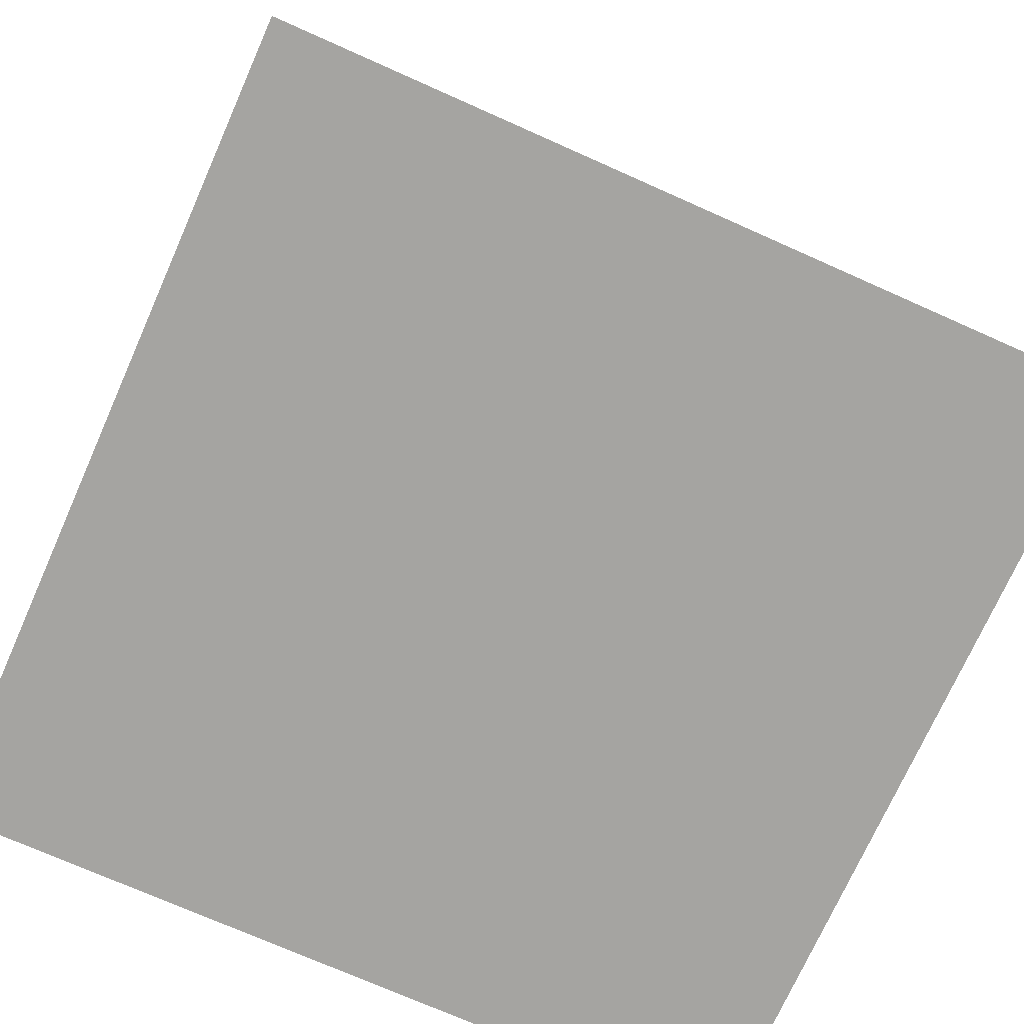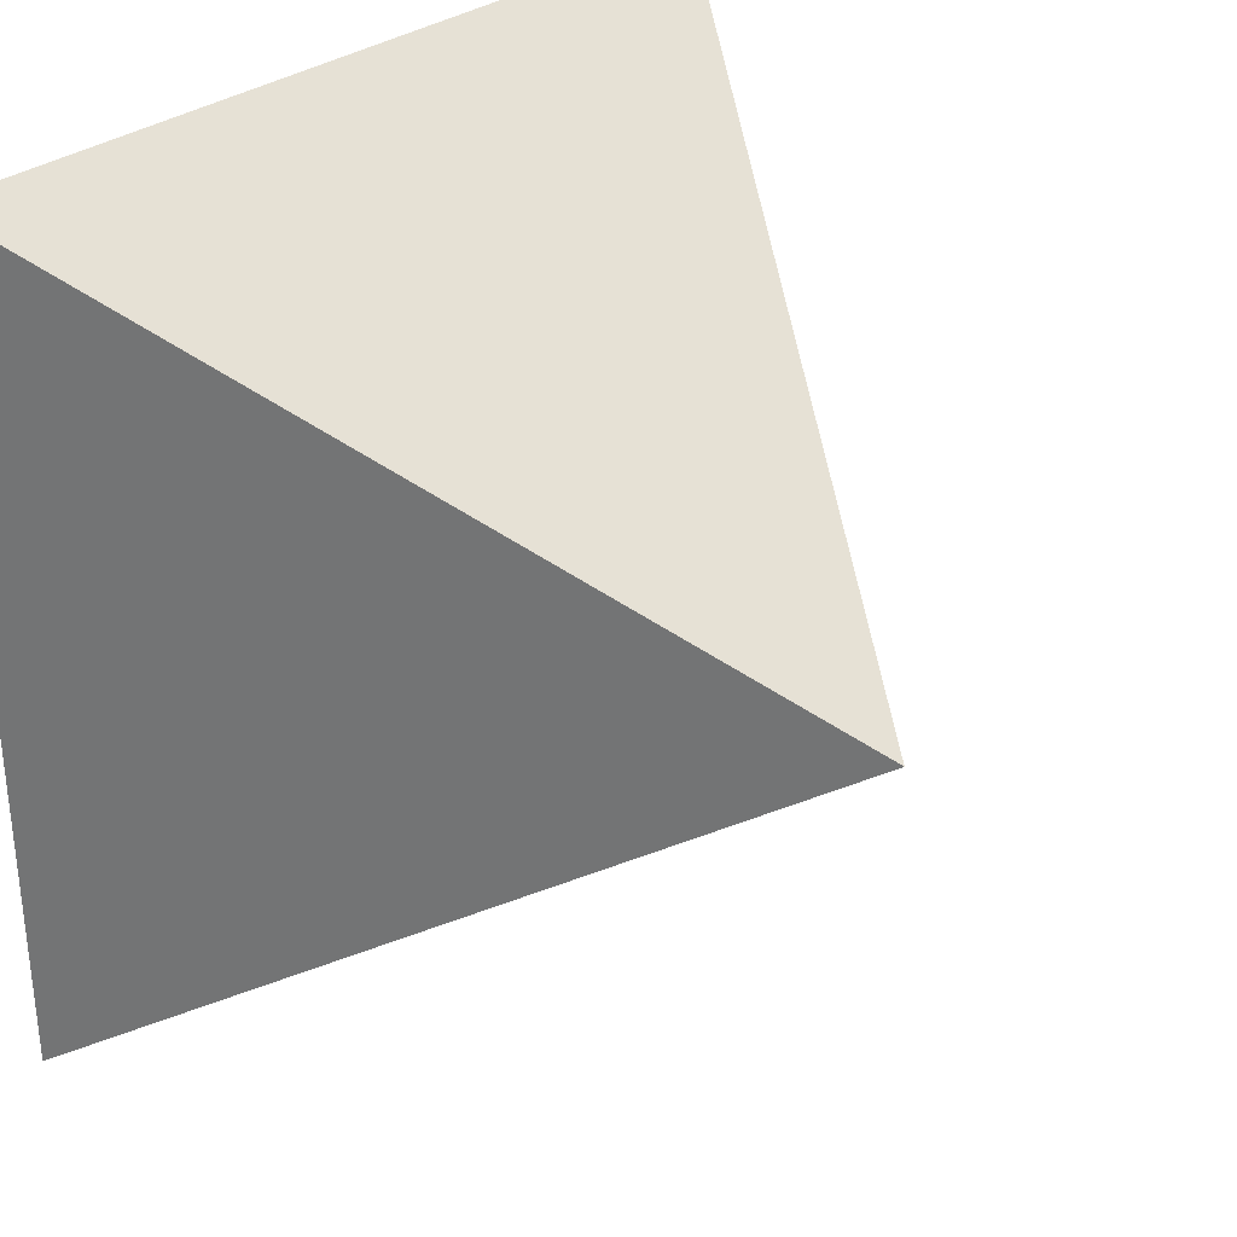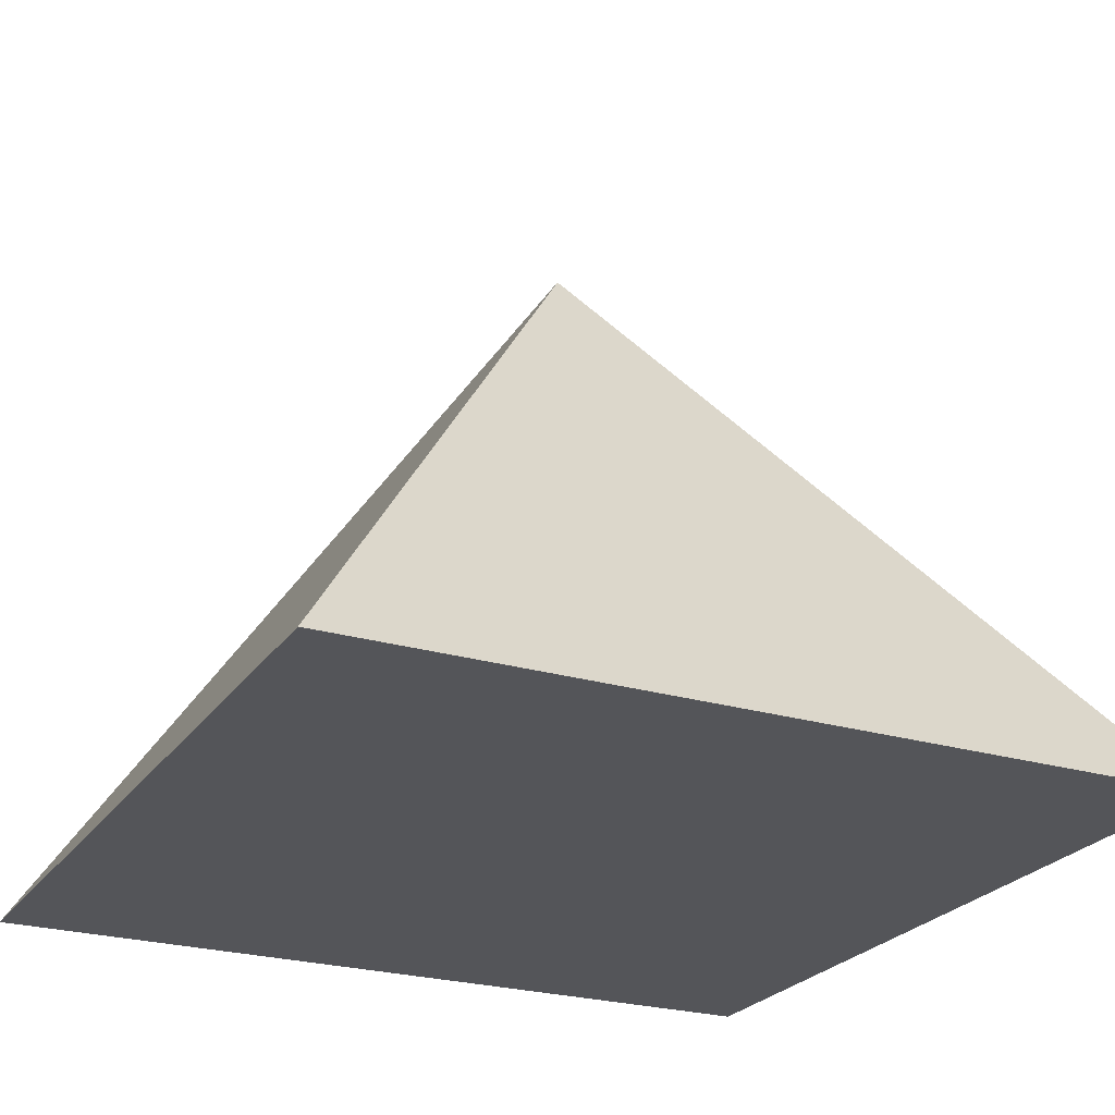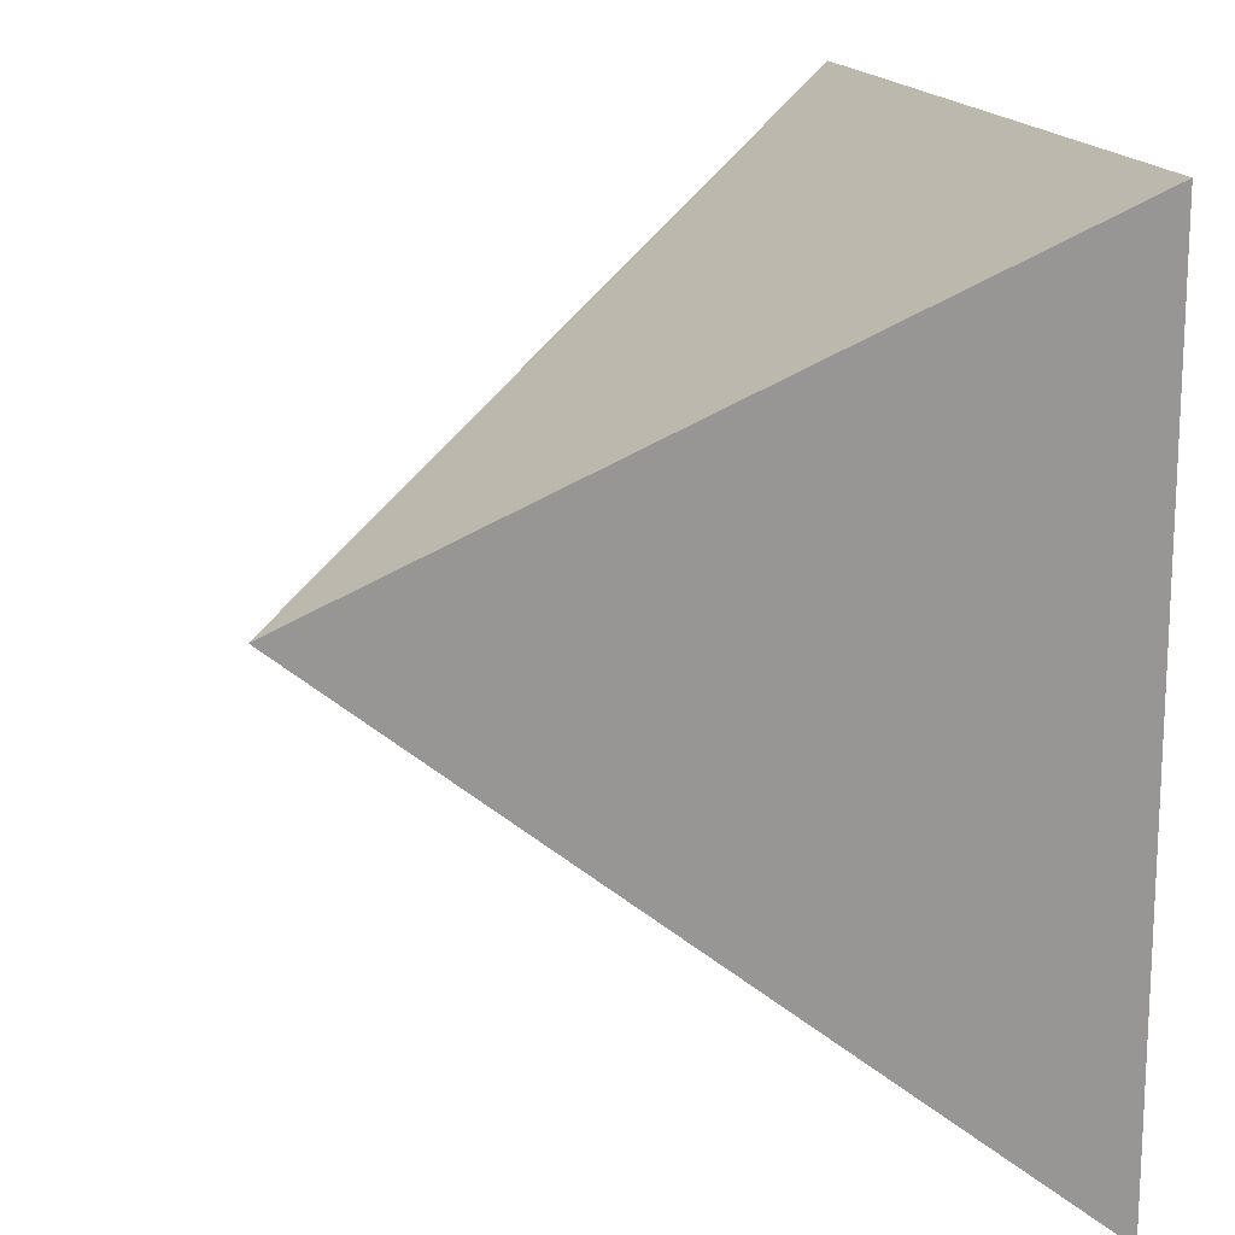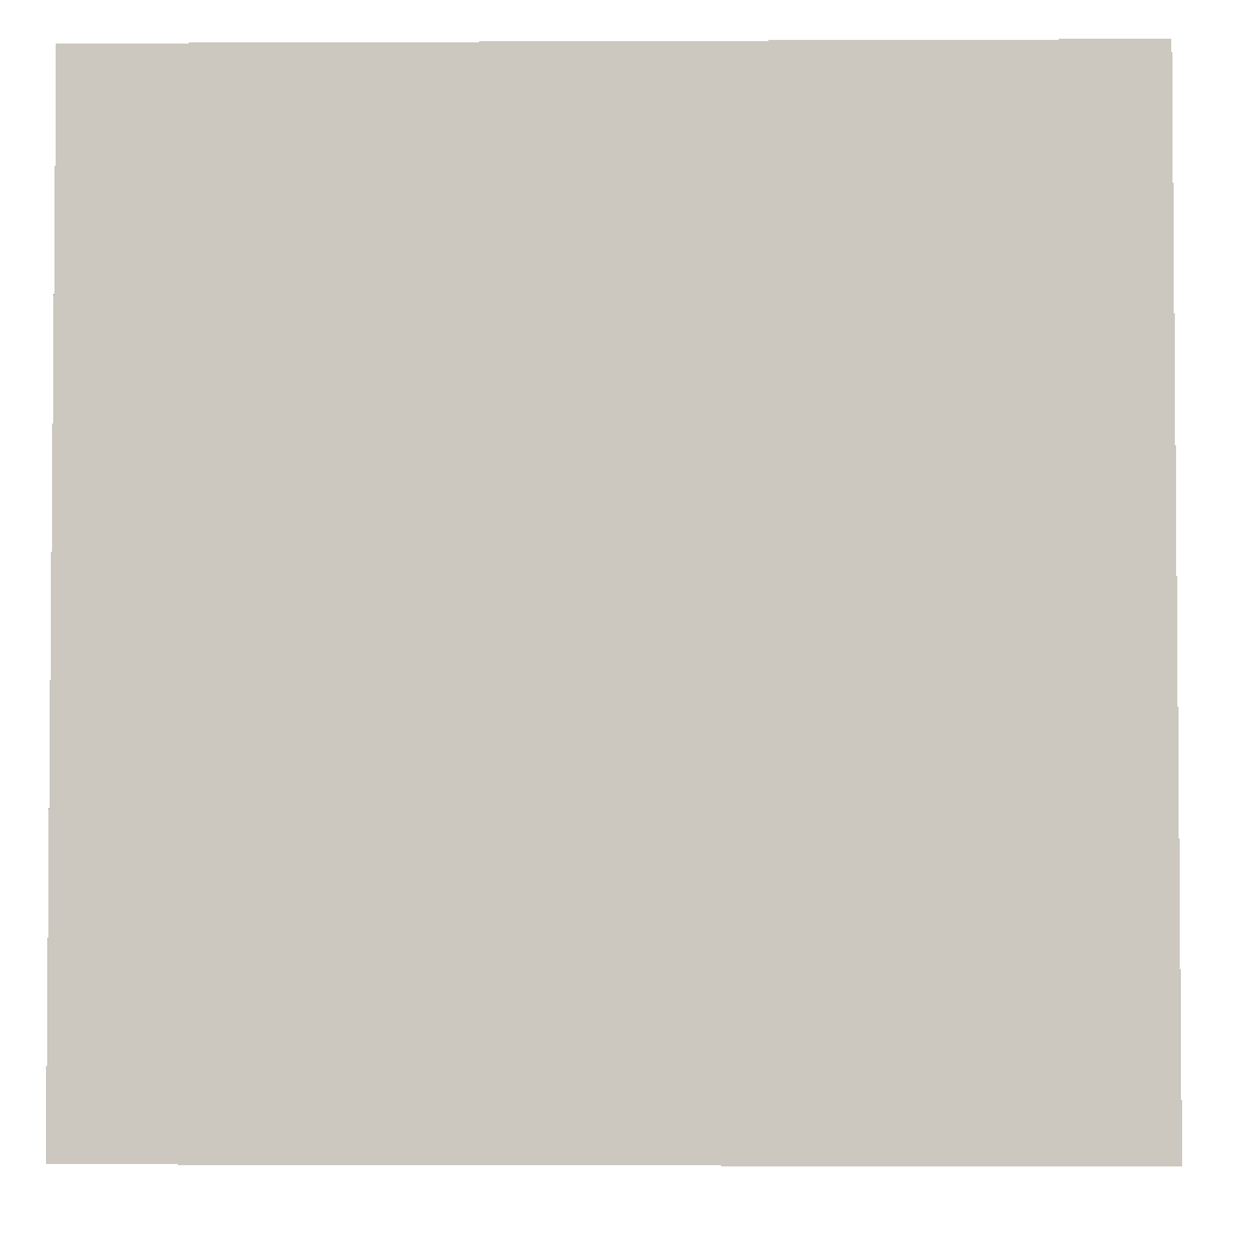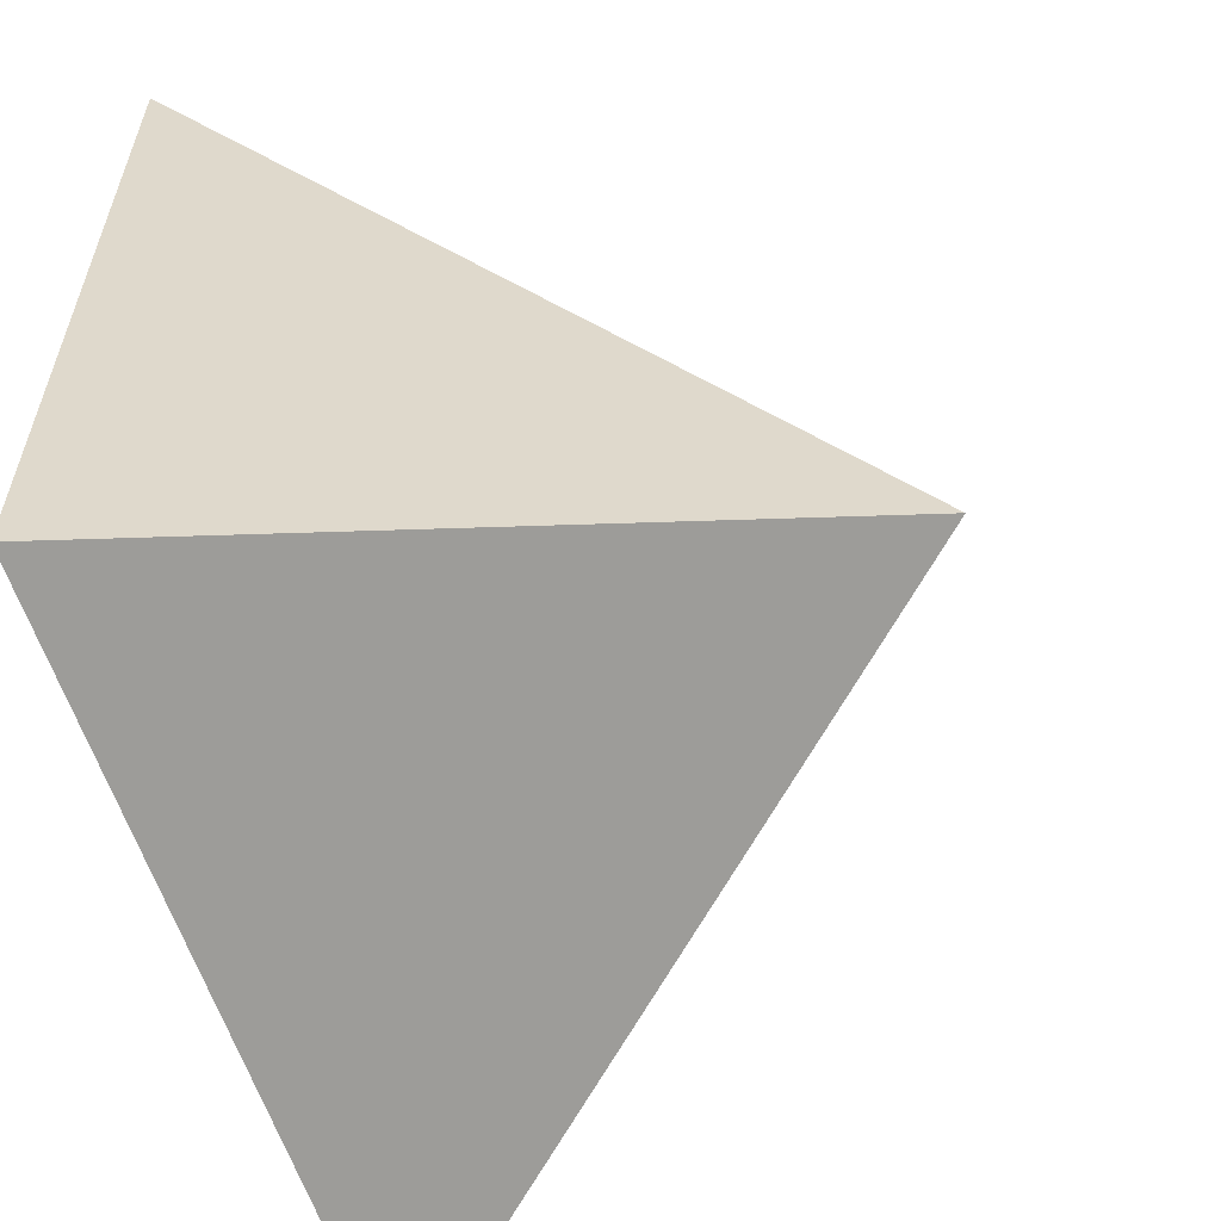
<metadata>
{"format":"obj","ext":"obj","renderer":"f3d","projection":"perspective","resolution":1024,"background":"white","views":[{"elev":-73.2,"azim":-114.0,"up":"+Y"},{"elev":32.2,"azim":134.2,"up":"+Z"},{"elev":-24.7,"azim":64.0,"up":"+Y"},{"elev":16.1,"azim":-104.1,"up":"+Z"},{"elev":-2.9,"azim":1.0,"up":"+Z"},{"elev":-59.3,"azim":107.7,"up":"+Z"}]}
</metadata>
<code>
o 0
v -20 -6 20
v -20 -6 -20
v 0 24 0
v 20 -6 20
v 20 -6 -20
f 2 1 3
f 2 5 4 1
f 3 5 2
f 3 4 5
f 3 1 4
o 1
v -20 -6 20
v -20 -6 -20
v 0 24 0
v 20 -6 20
v 20 -6 -20
f 7 6 8
f 7 10 9 6
f 8 10 7
f 8 9 10
f 8 6 9

</code>
